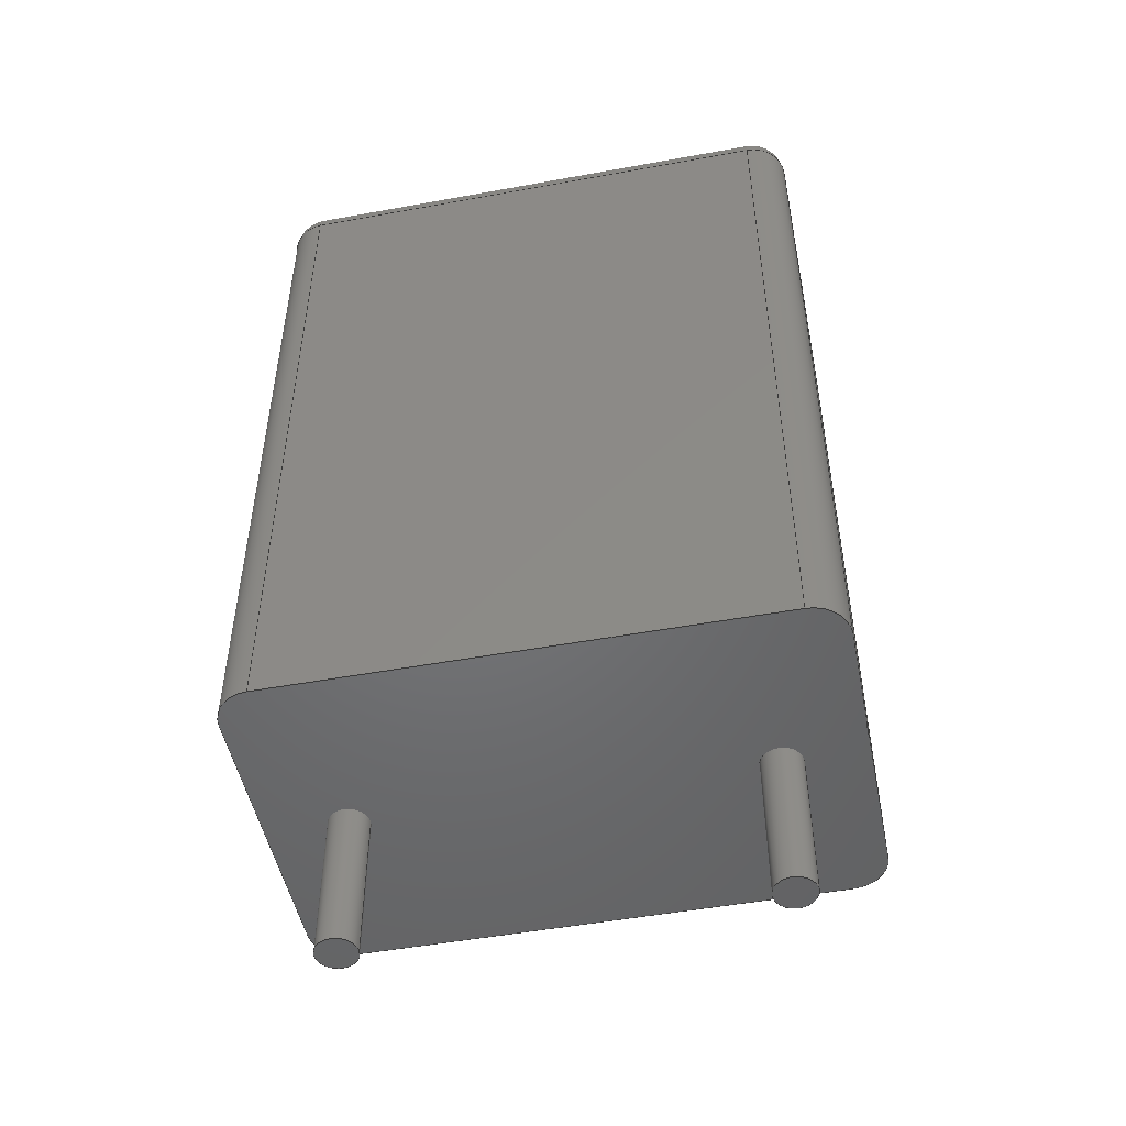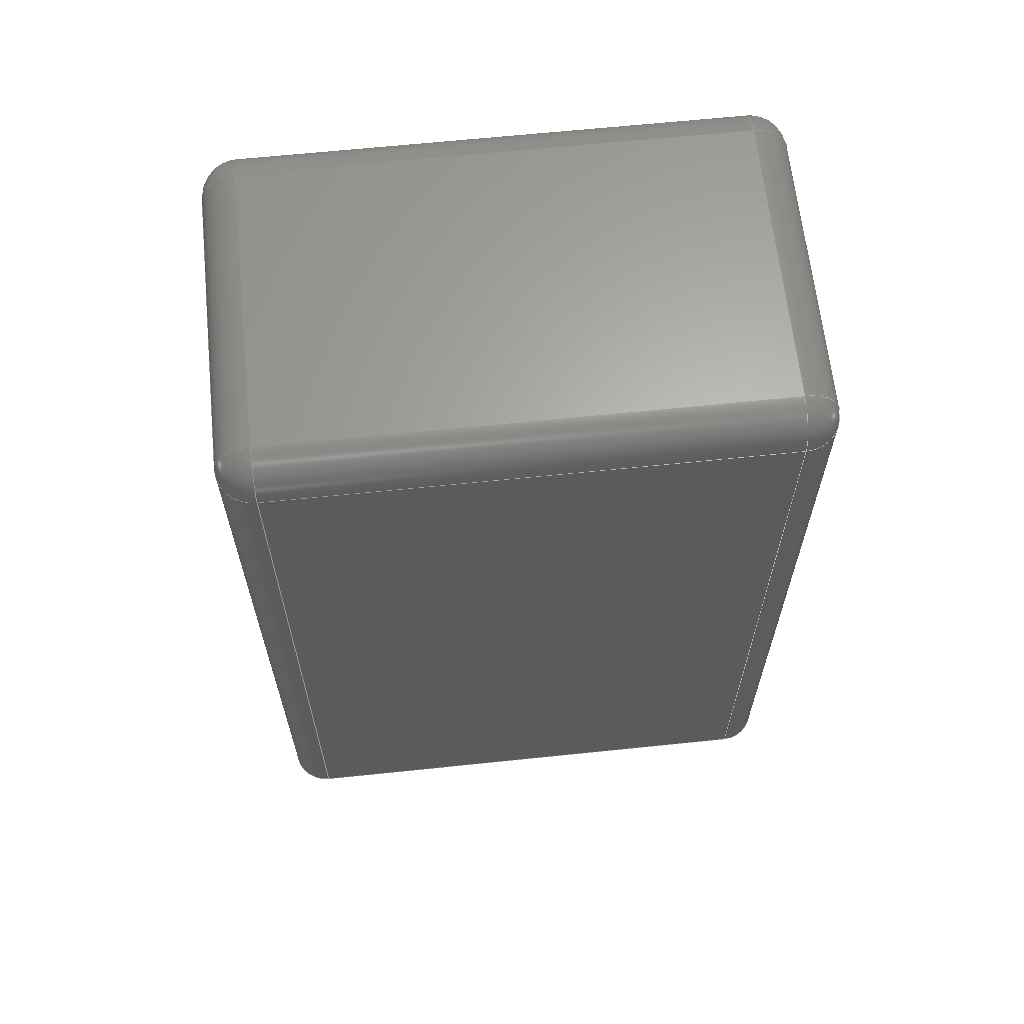
<metadata>
{"format":"step","ext":"step","renderer":"f3d","projection":"perspective","resolution":1024,"background":"white","views":[{"elev":-49.7,"azim":11.4,"up":"+Z"},{"elev":64.1,"azim":-6.0,"up":"+Z"}]}
</metadata>
<code>
ISO-10303-21;
DATA;
#1=APPLICATION_PROTOCOL_DEFINITION('committee draft','automotive_design',1997,#2);
#2=APPLICATION_CONTEXT('core data for automotive mechanical design processes');
#3=SHAPE_DEFINITION_REPRESENTATION(#4,#10);
#4=PRODUCT_DEFINITION_SHAPE('','',#5);
#5=PRODUCT_DEFINITION('design','',#6,#9);
#6=PRODUCT_DEFINITION_FORMATION('','',#7);
#7=PRODUCT('C_Rect_L70mm_W45mm_P500mm','C_Rect_L70mm_W45mm_P500mm','',(#8));
#8=MECHANICAL_CONTEXT('',#2,'mechanical');
#9=PRODUCT_DEFINITION_CONTEXT('part definition',#2,'design');
#10=ADVANCED_BREP_SHAPE_REPRESENTATION('',(#11,#15),#389);
#11=AXIS2_PLACEMENT_3D('',#12,#13,#14);
#12=CARTESIAN_POINT('',(0,0,0));
#13=DIRECTION('',(0,0,1));
#14=DIRECTION('',(1,0,-0));
#15=MANIFOLD_SOLID_BREP('',#16);
#16=CLOSED_SHELL('',(#17,#49,#74,#97,#158,#175,#186,#200,#210,#232,#245,#262,#279,#288,#307,#325,#335,#348,#366,#372,#377,#383));
#17=ADVANCED_FACE('',(#18),#46,.F.);
#18=FACE_BOUND('',#19,.F.);
#19=EDGE_LOOP('',(#20,#28,#36,#41));
#20=ORIENTED_EDGE('',*,*,#21,.F.);
#21=EDGE_CURVE('',#22,#24,#26,.T.);
#22=VERTEX_POINT('',#23);
#23=CARTESIAN_POINT('',(-1,-1.8,0));
#24=VERTEX_POINT('',#25);
#25=CARTESIAN_POINT('',(-1,-1.8,9.55));
#26=LINE('',#23,#27);
#27=VECTOR('',#13,1);
#28=ORIENTED_EDGE('',*,*,#29,.T.);
#29=EDGE_CURVE('',#22,#30,#32,.T.);
#30=VERTEX_POINT('',#31);
#31=CARTESIAN_POINT('',(-1,1.8,0));
#32=LINE('',#33,#34);
#33=CARTESIAN_POINT('',(-1,-2.25,0));
#34=VECTOR('',#35,1);
#35=DIRECTION('',(0,1,0));
#36=ORIENTED_EDGE('',*,*,#37,.T.);
#37=EDGE_CURVE('',#30,#38,#40,.T.);
#38=VERTEX_POINT('',#39);
#39=CARTESIAN_POINT('',(-1,1.8,9.55));
#40=LINE('',#31,#27);
#41=ORIENTED_EDGE('',*,*,#42,.T.);
#42=EDGE_CURVE('',#38,#24,#43,.T.);
#43=LINE('',#39,#44);
#44=VECTOR('',#45,1);
#45=DIRECTION('',(-0,-1,-0));
#46=PLANE('',#47);
#47=AXIS2_PLACEMENT_3D('',#33,#48,#13);
#48=DIRECTION('',(1,0,0));
#49=ADVANCED_FACE('',(#50),#72,.T.);
#50=FACE_BOUND('',#51,.T.);
#51=EDGE_LOOP('',(#20,#52,#61,#66));
#52=ORIENTED_EDGE('',*,*,#53,.T.);
#53=EDGE_CURVE('',#22,#54,#56,.T.);
#54=VERTEX_POINT('',#55);
#55=CARTESIAN_POINT('',(-0.55,-2.25,0));
#56=CIRCLE('',#57,0.45);
#57=AXIS2_PLACEMENT_3D('',#58,#59,#60);
#58=CARTESIAN_POINT('',(-0.55,-1.8,0));
#59=DIRECTION('',(-0,0,1));
#60=DIRECTION('',(0,-1,0));
#61=ORIENTED_EDGE('',*,*,#62,.T.);
#62=EDGE_CURVE('',#54,#63,#65,.T.);
#63=VERTEX_POINT('',#64);
#64=CARTESIAN_POINT('',(-0.55,-2.25,9.55));
#65=LINE('',#55,#27);
#66=ORIENTED_EDGE('',*,*,#67,.F.);
#67=EDGE_CURVE('',#24,#63,#68,.T.);
#68=CIRCLE('',#69,0.45);
#69=AXIS2_PLACEMENT_3D('',#70,#13,#71);
#70=CARTESIAN_POINT('',(-0.55,-1.8,9.55));
#71=DIRECTION('',(-1,0,0));
#72=CYLINDRICAL_SURFACE('',#73,0.45);
#73=AXIS2_PLACEMENT_3D('',#58,#13,#71);
#74=ADVANCED_FACE('',(#75),#95,.T.);
#75=FACE_BOUND('',#76,.T.);
#76=EDGE_LOOP('',(#77,#41,#86,#92));
#77=ORIENTED_EDGE('',*,*,#78,.T.);
#78=EDGE_CURVE('',#79,#38,#81,.T.);
#79=VERTEX_POINT('',#80);
#80=CARTESIAN_POINT('',(-0.55,1.8,10));
#81=CIRCLE('',#82,0.45);
#82=AXIS2_PLACEMENT_3D('',#83,#84,#85);
#83=CARTESIAN_POINT('',(-0.55,1.8,9.55));
#84=DIRECTION('',(-6.123e-17,-1,-0));
#85=DIRECTION('',(-1,6.123e-17,0));
#86=ORIENTED_EDGE('',*,*,#87,.F.);
#87=EDGE_CURVE('',#88,#24,#90,.T.);
#88=VERTEX_POINT('',#89);
#89=CARTESIAN_POINT('',(-0.55,-1.8,10));
#90=CIRCLE('',#91,0.45);
#91=AXIS2_PLACEMENT_3D('',#70,#60,#13);
#92=ORIENTED_EDGE('',*,*,#93,.F.);
#93=EDGE_CURVE('',#79,#88,#94,.T.);
#94=LINE('',#80,#44);
#95=CYLINDRICAL_SURFACE('',#96,0.45);
#96=AXIS2_PLACEMENT_3D('',#83,#45,#13);
#97=ADVANCED_FACE('',(#98,#139,#147),#156,.F.);
#98=FACE_BOUND('',#99,.F.);
#99=EDGE_LOOP('',(#100,#52,#101,#107,#115,#121,#128,#134));
#100=ORIENTED_EDGE('',*,*,#29,.F.);
#101=ORIENTED_EDGE('',*,*,#102,.T.);
#102=EDGE_CURVE('',#54,#103,#105,.T.);
#103=VERTEX_POINT('',#104);
#104=CARTESIAN_POINT('',(5.55,-2.25,0));
#105=LINE('',#33,#106);
#106=VECTOR('',#48,1);
#107=ORIENTED_EDGE('',*,*,#108,.F.);
#108=EDGE_CURVE('',#109,#103,#111,.T.);
#109=VERTEX_POINT('',#110);
#110=CARTESIAN_POINT('',(6,-1.8,0));
#111=CIRCLE('',#112,0.45);
#112=AXIS2_PLACEMENT_3D('',#113,#114,#60);
#113=CARTESIAN_POINT('',(5.55,-1.8,0));
#114=DIRECTION('',(-0,-0,-1));
#115=ORIENTED_EDGE('',*,*,#116,.T.);
#116=EDGE_CURVE('',#109,#117,#119,.T.);
#117=VERTEX_POINT('',#118);
#118=CARTESIAN_POINT('',(6,1.8,0));
#119=LINE('',#120,#34);
#120=CARTESIAN_POINT('',(6,-2.25,0));
#121=ORIENTED_EDGE('',*,*,#122,.T.);
#122=EDGE_CURVE('',#117,#123,#125,.T.);
#123=VERTEX_POINT('',#124);
#124=CARTESIAN_POINT('',(5.55,2.25,0));
#125=CIRCLE('',#126,0.45);
#126=AXIS2_PLACEMENT_3D('',#127,#59,#60);
#127=CARTESIAN_POINT('',(5.55,1.8,0));
#128=ORIENTED_EDGE('',*,*,#129,.F.);
#129=EDGE_CURVE('',#130,#123,#132,.T.);
#130=VERTEX_POINT('',#131);
#131=CARTESIAN_POINT('',(-0.55,2.25,0));
#132=LINE('',#133,#106);
#133=CARTESIAN_POINT('',(-1,2.25,0));
#134=ORIENTED_EDGE('',*,*,#135,.F.);
#135=EDGE_CURVE('',#30,#130,#136,.T.);
#136=CIRCLE('',#137,0.45);
#137=AXIS2_PLACEMENT_3D('',#138,#114,#60);
#138=CARTESIAN_POINT('',(-0.55,1.8,0));
#139=FACE_BOUND('',#140,.F.);
#140=EDGE_LOOP('',(#141));
#141=ORIENTED_EDGE('',*,*,#142,.F.);
#142=EDGE_CURVE('',#143,#143,#145,.T.);
#143=VERTEX_POINT('',#144);
#144=CARTESIAN_POINT('',(0.25,0,0));
#145=CIRCLE('',#146,0.25);
#146=AXIS2_PLACEMENT_3D('',#12,#13,#48);
#147=FACE_BOUND('',#148,.F.);
#148=EDGE_LOOP('',(#149));
#149=ORIENTED_EDGE('',*,*,#150,.F.);
#150=EDGE_CURVE('',#151,#151,#153,.T.);
#151=VERTEX_POINT('',#152);
#152=CARTESIAN_POINT('',(5.25,0,0));
#153=CIRCLE('',#154,0.25);
#154=AXIS2_PLACEMENT_3D('',#155,#13,#48);
#155=CARTESIAN_POINT('',(5,0,0));
#156=PLANE('',#157);
#157=AXIS2_PLACEMENT_3D('',#33,#13,#48);
#158=ADVANCED_FACE('',(#159),#173,.T.);
#159=FACE_BOUND('',#160,.F.);
#160=EDGE_LOOP('',(#161,#162,#163,#168));
#161=ORIENTED_EDGE('',*,*,#37,.F.);
#162=ORIENTED_EDGE('',*,*,#135,.T.);
#163=ORIENTED_EDGE('',*,*,#164,.T.);
#164=EDGE_CURVE('',#130,#165,#167,.T.);
#165=VERTEX_POINT('',#166);
#166=CARTESIAN_POINT('',(-0.55,2.25,9.55));
#167=LINE('',#131,#27);
#168=ORIENTED_EDGE('',*,*,#169,.T.);
#169=EDGE_CURVE('',#165,#38,#170,.T.);
#170=CIRCLE('',#171,0.45);
#171=AXIS2_PLACEMENT_3D('',#83,#172,#35);
#172=DIRECTION('',(0,-0,1));
#173=CYLINDRICAL_SURFACE('',#174,0.45);
#174=AXIS2_PLACEMENT_3D('',#138,#13,#71);
#175=ADVANCED_FACE('',(#176),#184,.T.);
#176=FACE_BOUND('',#177,.F.);
#177=EDGE_LOOP('',(#86,#178,#66));
#178=ORIENTED_EDGE('',*,*,#179,.T.);
#179=EDGE_CURVE('',#88,#63,#180,.T.);
#180=CIRCLE('',#181,0.45);
#181=AXIS2_PLACEMENT_3D('',#70,#182,#183);
#182=DIRECTION('',(1,-6.123e-17,0));
#183=DIRECTION('',(-6.123e-17,-1,0));
#184=SPHERICAL_SURFACE('',#185,0.45);
#185=AXIS2_PLACEMENT_3D('',#70,#114,#71);
#186=ADVANCED_FACE('',(#187),#198,.F.);
#187=FACE_BOUND('',#188,.F.);
#188=EDGE_LOOP('',(#61,#189,#194,#197));
#189=ORIENTED_EDGE('',*,*,#190,.T.);
#190=EDGE_CURVE('',#63,#191,#193,.T.);
#191=VERTEX_POINT('',#192);
#192=CARTESIAN_POINT('',(5.55,-2.25,9.55));
#193=LINE('',#64,#106);
#194=ORIENTED_EDGE('',*,*,#195,.F.);
#195=EDGE_CURVE('',#103,#191,#196,.T.);
#196=LINE('',#104,#27);
#197=ORIENTED_EDGE('',*,*,#102,.F.);
#198=PLANE('',#199);
#199=AXIS2_PLACEMENT_3D('',#33,#35,#13);
#200=ADVANCED_FACE('',(#201),#208,.T.);
#201=FACE_BOUND('',#202,.F.);
#202=EDGE_LOOP('',(#203,#77,#207));
#203=ORIENTED_EDGE('',*,*,#204,.F.);
#204=EDGE_CURVE('',#79,#165,#205,.T.);
#205=CIRCLE('',#206,0.45);
#206=AXIS2_PLACEMENT_3D('',#83,#71,#13);
#207=ORIENTED_EDGE('',*,*,#169,.F.);
#208=SPHERICAL_SURFACE('',#209,0.45);
#209=AXIS2_PLACEMENT_3D('',#83,#114,#35);
#210=ADVANCED_FACE('',(#211),#229,.T.);
#211=FACE_BOUND('',#212,.T.);
#212=EDGE_LOOP('',(#213,#220,#221,#226));
#213=ORIENTED_EDGE('',*,*,#214,.T.);
#214=EDGE_CURVE('',#215,#79,#217,.T.);
#215=VERTEX_POINT('',#216);
#216=CARTESIAN_POINT('',(5.55,1.8,10));
#217=LINE('',#216,#218);
#218=VECTOR('',#219,1);
#219=DIRECTION('',(-1,-0,-0));
#220=ORIENTED_EDGE('',*,*,#93,.T.);
#221=ORIENTED_EDGE('',*,*,#222,.T.);
#222=EDGE_CURVE('',#88,#223,#225,.T.);
#223=VERTEX_POINT('',#224);
#224=CARTESIAN_POINT('',(5.55,-1.8,10));
#225=LINE('',#89,#106);
#226=ORIENTED_EDGE('',*,*,#227,.T.);
#227=EDGE_CURVE('',#223,#215,#228,.T.);
#228=LINE('',#224,#34);
#229=PLANE('',#230);
#230=AXIS2_PLACEMENT_3D('',#231,#13,#48);
#231=CARTESIAN_POINT('',(-1,-2.25,10));
#232=ADVANCED_FACE('',(#233),#243,.T.);
#233=FACE_BOUND('',#234,.T.);
#234=EDGE_LOOP('',(#163,#235,#240,#128));
#235=ORIENTED_EDGE('',*,*,#236,.F.);
#236=EDGE_CURVE('',#237,#165,#239,.T.);
#237=VERTEX_POINT('',#238);
#238=CARTESIAN_POINT('',(5.55,2.25,9.55));
#239=LINE('',#238,#218);
#240=ORIENTED_EDGE('',*,*,#241,.F.);
#241=EDGE_CURVE('',#123,#237,#242,.T.);
#242=LINE('',#124,#27);
#243=PLANE('',#244);
#244=AXIS2_PLACEMENT_3D('',#133,#35,#13);
#245=ADVANCED_FACE('',(#246),#260,.T.);
#246=FACE_BOUND('',#247,.F.);
#247=EDGE_LOOP('',(#248,#253,#254,#255));
#248=ORIENTED_EDGE('',*,*,#249,.F.);
#249=EDGE_CURVE('',#109,#250,#252,.T.);
#250=VERTEX_POINT('',#251);
#251=CARTESIAN_POINT('',(6,-1.8,9.55));
#252=LINE('',#110,#27);
#253=ORIENTED_EDGE('',*,*,#108,.T.);
#254=ORIENTED_EDGE('',*,*,#195,.T.);
#255=ORIENTED_EDGE('',*,*,#256,.T.);
#256=EDGE_CURVE('',#191,#250,#257,.T.);
#257=CIRCLE('',#258,0.45);
#258=AXIS2_PLACEMENT_3D('',#259,#59,#60);
#259=CARTESIAN_POINT('',(5.55,-1.8,9.55));
#260=CYLINDRICAL_SURFACE('',#261,0.45);
#261=AXIS2_PLACEMENT_3D('',#113,#13,#48);
#262=ADVANCED_FACE('',(#263),#277,.T.);
#263=FACE_BOUND('',#264,.T.);
#264=EDGE_LOOP('',(#265,#121,#270,#271));
#265=ORIENTED_EDGE('',*,*,#266,.F.);
#266=EDGE_CURVE('',#117,#267,#269,.T.);
#267=VERTEX_POINT('',#268);
#268=CARTESIAN_POINT('',(6,1.8,9.55));
#269=LINE('',#118,#27);
#270=ORIENTED_EDGE('',*,*,#241,.T.);
#271=ORIENTED_EDGE('',*,*,#272,.F.);
#272=EDGE_CURVE('',#267,#237,#273,.T.);
#273=CIRCLE('',#274,0.45);
#274=AXIS2_PLACEMENT_3D('',#275,#172,#276);
#275=CARTESIAN_POINT('',(5.55,1.8,9.55));
#276=DIRECTION('',(1,1.48e-15,0));
#277=CYLINDRICAL_SURFACE('',#278,0.45);
#278=AXIS2_PLACEMENT_3D('',#127,#13,#48);
#279=ADVANCED_FACE('',(#280),#286,.T.);
#280=FACE_BOUND('',#281,.T.);
#281=EDGE_LOOP('',(#248,#115,#282,#283));
#282=ORIENTED_EDGE('',*,*,#266,.T.);
#283=ORIENTED_EDGE('',*,*,#284,.F.);
#284=EDGE_CURVE('',#250,#267,#285,.T.);
#285=LINE('',#251,#34);
#286=PLANE('',#287);
#287=AXIS2_PLACEMENT_3D('',#120,#48,#13);
#288=ADVANCED_FACE('',(#289),#304,.T.);
#289=FACE_BOUND('',#290,.T.);
#290=EDGE_LOOP('',(#141,#291,#298,#303));
#291=ORIENTED_EDGE('',*,*,#292,.T.);
#292=EDGE_CURVE('',#143,#293,#295,.T.);
#293=VERTEX_POINT('',#294);
#294=CARTESIAN_POINT('',(0.25,0,-1.9));
#295=LINE('',#296,#297);
#296=CARTESIAN_POINT('',(0.25,0,0.1));
#297=VECTOR('',#114,1);
#298=ORIENTED_EDGE('',*,*,#299,.T.);
#299=EDGE_CURVE('',#293,#293,#300,.T.);
#300=CIRCLE('',#301,0.25);
#301=AXIS2_PLACEMENT_3D('',#302,#13,#48);
#302=CARTESIAN_POINT('',(0,0,-1.9));
#303=ORIENTED_EDGE('',*,*,#292,.F.);
#304=CYLINDRICAL_SURFACE('',#305,0.25);
#305=AXIS2_PLACEMENT_3D('',#306,#13,#48);
#306=CARTESIAN_POINT('',(0,0,0.1));
#307=ADVANCED_FACE('',(#308),#322,.T.);
#308=FACE_BOUND('',#309,.T.);
#309=EDGE_LOOP('',(#149,#310,#316,#321));
#310=ORIENTED_EDGE('',*,*,#311,.T.);
#311=EDGE_CURVE('',#151,#312,#314,.T.);
#312=VERTEX_POINT('',#313);
#313=CARTESIAN_POINT('',(5.25,0,-1.9));
#314=LINE('',#315,#297);
#315=CARTESIAN_POINT('',(5.25,0,0.1));
#316=ORIENTED_EDGE('',*,*,#317,.T.);
#317=EDGE_CURVE('',#312,#312,#318,.T.);
#318=CIRCLE('',#319,0.25);
#319=AXIS2_PLACEMENT_3D('',#320,#13,#48);
#320=CARTESIAN_POINT('',(5,0,-1.9));
#321=ORIENTED_EDGE('',*,*,#311,.F.);
#322=CYLINDRICAL_SURFACE('',#323,0.25);
#323=AXIS2_PLACEMENT_3D('',#324,#13,#48);
#324=CARTESIAN_POINT('',(5,0,0.1));
#325=ADVANCED_FACE('',(#326),#333,.T.);
#326=FACE_BOUND('',#327,.T.);
#327=EDGE_LOOP('',(#178,#189,#328,#332));
#328=ORIENTED_EDGE('',*,*,#329,.F.);
#329=EDGE_CURVE('',#223,#191,#330,.T.);
#330=CIRCLE('',#331,0.45);
#331=AXIS2_PLACEMENT_3D('',#259,#14,#13);
#332=ORIENTED_EDGE('',*,*,#222,.F.);
#333=CYLINDRICAL_SURFACE('',#334,0.45);
#334=AXIS2_PLACEMENT_3D('',#70,#48,#13);
#335=ADVANCED_FACE('',(#336),#346,.T.);
#336=FACE_BOUND('',#337,.T.);
#337=EDGE_LOOP('',(#338,#344,#203,#345));
#338=ORIENTED_EDGE('',*,*,#339,.T.);
#339=EDGE_CURVE('',#215,#237,#340,.T.);
#340=CIRCLE('',#341,0.45);
#341=AXIS2_PLACEMENT_3D('',#275,#342,#343);
#342=DIRECTION('',(-1,-5.309e-16,-0));
#343=DIRECTION('',(-5.309e-16,1,0));
#344=ORIENTED_EDGE('',*,*,#236,.T.);
#345=ORIENTED_EDGE('',*,*,#214,.F.);
#346=CYLINDRICAL_SURFACE('',#347,0.45);
#347=AXIS2_PLACEMENT_3D('',#275,#219,#13);
#348=ADVANCED_FACE('',(#349),#364,.T.);
#349=FACE_BOUND('',#350,.T.);
#350=EDGE_LOOP('',(#351,#356,#357,#363));
#351=ORIENTED_EDGE('',*,*,#352,.T.);
#352=EDGE_CURVE('',#223,#250,#353,.T.);
#353=CIRCLE('',#354,0.45);
#354=AXIS2_PLACEMENT_3D('',#259,#355,#182);
#355=DIRECTION('',(6.123e-17,1,0));
#356=ORIENTED_EDGE('',*,*,#284,.T.);
#357=ORIENTED_EDGE('',*,*,#358,.F.);
#358=EDGE_CURVE('',#215,#267,#359,.T.);
#359=CIRCLE('',#360,0.45);
#360=AXIS2_PLACEMENT_3D('',#275,#361,#362);
#361=DIRECTION('',(-4.934e-16,1,0));
#362=DIRECTION('',(1,4.934e-16,0));
#363=ORIENTED_EDGE('',*,*,#227,.F.);
#364=CYLINDRICAL_SURFACE('',#365,0.45);
#365=AXIS2_PLACEMENT_3D('',#259,#35,#13);
#366=ADVANCED_FACE('',(#367),#370,.T.);
#367=FACE_BOUND('',#368,.F.);
#368=EDGE_LOOP('',(#328,#351,#369));
#369=ORIENTED_EDGE('',*,*,#256,.F.);
#370=SPHERICAL_SURFACE('',#371,0.45);
#371=AXIS2_PLACEMENT_3D('',#259,#114,#60);
#372=ADVANCED_FACE('',(#373),#375,.T.);
#373=FACE_BOUND('',#374,.F.);
#374=EDGE_LOOP('',(#357,#338,#271));
#375=SPHERICAL_SURFACE('',#376,0.45);
#376=AXIS2_PLACEMENT_3D('',#275,#114,#276);
#377=ADVANCED_FACE('',(#378),#380,.F.);
#378=FACE_BOUND('',#379,.F.);
#379=EDGE_LOOP('',(#298));
#380=PLANE('',#381);
#381=AXIS2_PLACEMENT_3D('',#382,#13,#48);
#382=CARTESIAN_POINT('',(-4.441e-16,2.184e-17,-1.9));
#383=ADVANCED_FACE('',(#384),#386,.F.);
#384=FACE_BOUND('',#385,.F.);
#385=EDGE_LOOP('',(#316));
#386=PLANE('',#387);
#387=AXIS2_PLACEMENT_3D('',#388,#13,#48);
#388=CARTESIAN_POINT('',(5,2.184e-17,-1.9));
#389=( GEOMETRIC_REPRESENTATION_CONTEXT(3)GLOBAL_UNCERTAINTY_ASSIGNED_CONTEXT((#393)) GLOBAL_UNIT_ASSIGNED_CONTEXT((#390,#391,#392)) REPRESENTATION_CONTEXT('Context #1','3D Context with UNIT and UNCERTAINTY') );
#390=( LENGTH_UNIT() NAMED_UNIT(*) SI_UNIT(.MILLI.,.METRE.) );
#391=( NAMED_UNIT(*) PLANE_ANGLE_UNIT() SI_UNIT($,.RADIAN.) );
#392=( NAMED_UNIT(*) SI_UNIT($,.STERADIAN.) SOLID_ANGLE_UNIT() );
#393=UNCERTAINTY_MEASURE_WITH_UNIT(LENGTH_MEASURE(1e-07),#390,'distance_accuracy_value','confusion accuracy');
#394=PRODUCT_TYPE('part',$,(#7));
#395=MECHANICAL_DESIGN_GEOMETRIC_PRESENTATION_REPRESENTATION('',(#396,#404,#405,#406,#407,#408,#409,#410,#411,#412,#413,#414,#415,#416,#424,#425,#426,#427,#428,#429,#430,#431),#389);
#396=STYLED_ITEM('color',(#397),#17);
#397=PRESENTATION_STYLE_ASSIGNMENT((#398));
#398=SURFACE_STYLE_USAGE(.BOTH.,#399);
#399=SURFACE_SIDE_STYLE('',(#400));
#400=SURFACE_STYLE_FILL_AREA(#401);
#401=FILL_AREA_STYLE('',(#402));
#402=FILL_AREA_STYLE_COLOUR('',#403);
#403=COLOUR_RGB('',0.7,0.1,0.05);
#404=STYLED_ITEM('color',(#397),#49);
#405=STYLED_ITEM('color',(#397),#74);
#406=STYLED_ITEM('color',(#397),#97);
#407=STYLED_ITEM('color',(#397),#158);
#408=STYLED_ITEM('color',(#397),#175);
#409=STYLED_ITEM('color',(#397),#186);
#410=STYLED_ITEM('color',(#397),#200);
#411=STYLED_ITEM('color',(#397),#210);
#412=STYLED_ITEM('color',(#397),#232);
#413=STYLED_ITEM('color',(#397),#245);
#414=STYLED_ITEM('color',(#397),#262);
#415=STYLED_ITEM('color',(#397),#279);
#416=STYLED_ITEM('color',(#417),#288);
#417=PRESENTATION_STYLE_ASSIGNMENT((#418));
#418=SURFACE_STYLE_USAGE(.BOTH.,#419);
#419=SURFACE_SIDE_STYLE('',(#420));
#420=SURFACE_STYLE_FILL_AREA(#421);
#421=FILL_AREA_STYLE('',(#422));
#422=FILL_AREA_STYLE_COLOUR('',#423);
#423=COLOUR_RGB('',0.824,0.82,0.781);
#424=STYLED_ITEM('color',(#417),#307);
#425=STYLED_ITEM('color',(#397),#325);
#426=STYLED_ITEM('color',(#397),#335);
#427=STYLED_ITEM('color',(#397),#348);
#428=STYLED_ITEM('color',(#397),#366);
#429=STYLED_ITEM('color',(#397),#372);
#430=STYLED_ITEM('color',(#417),#377);
#431=STYLED_ITEM('color',(#417),#383);
ENDSEC;
END-ISO-10303-21;








</code>
